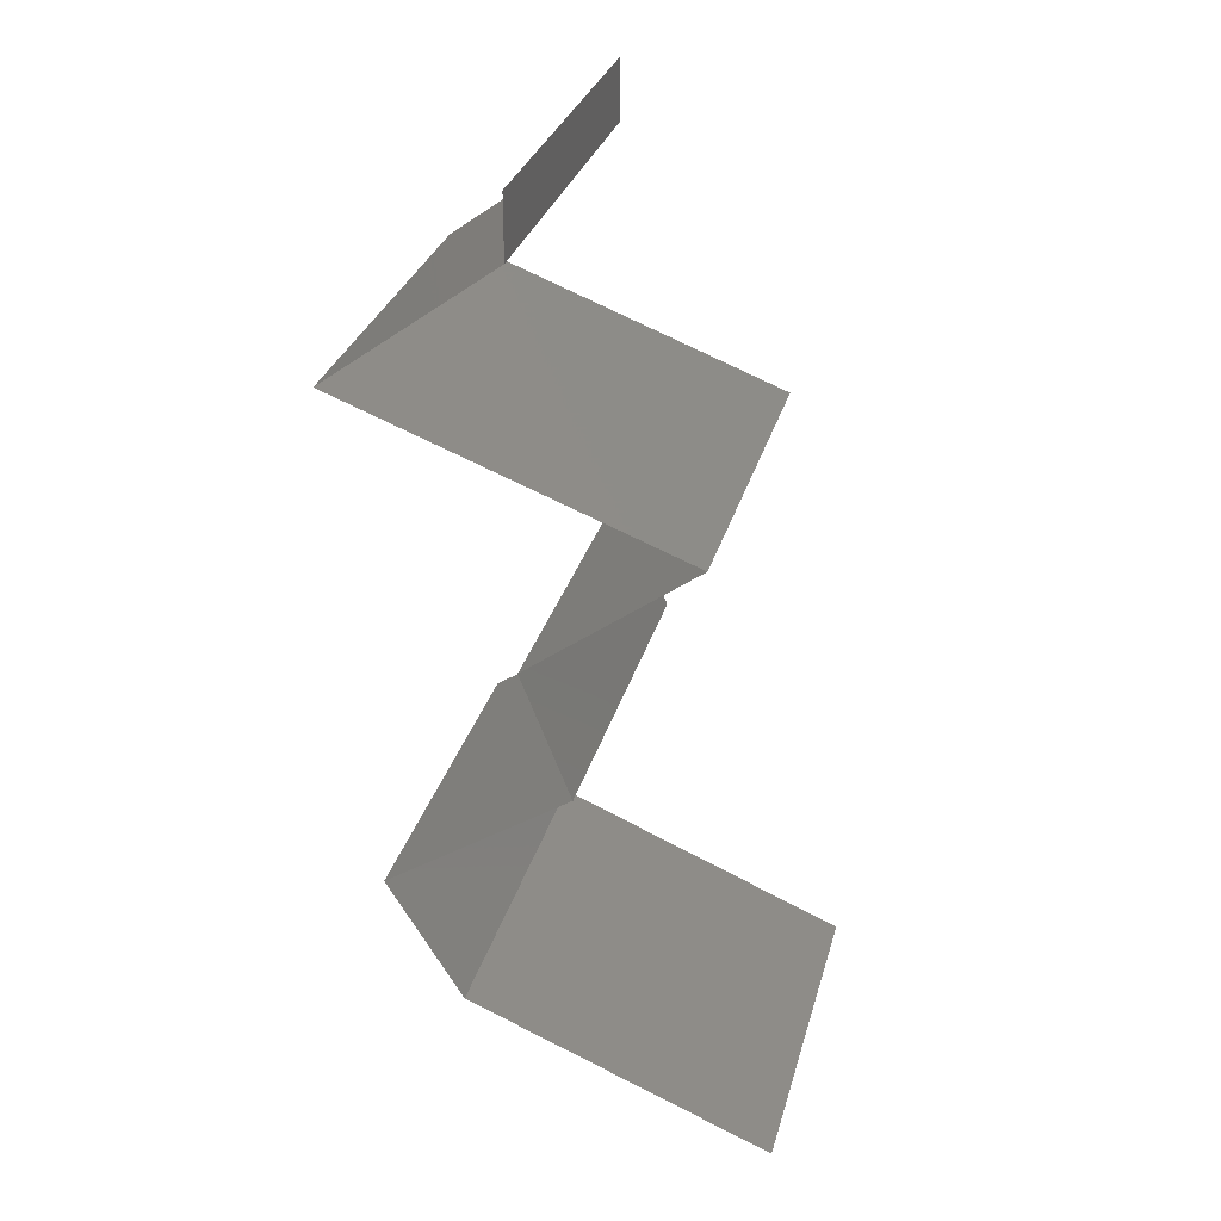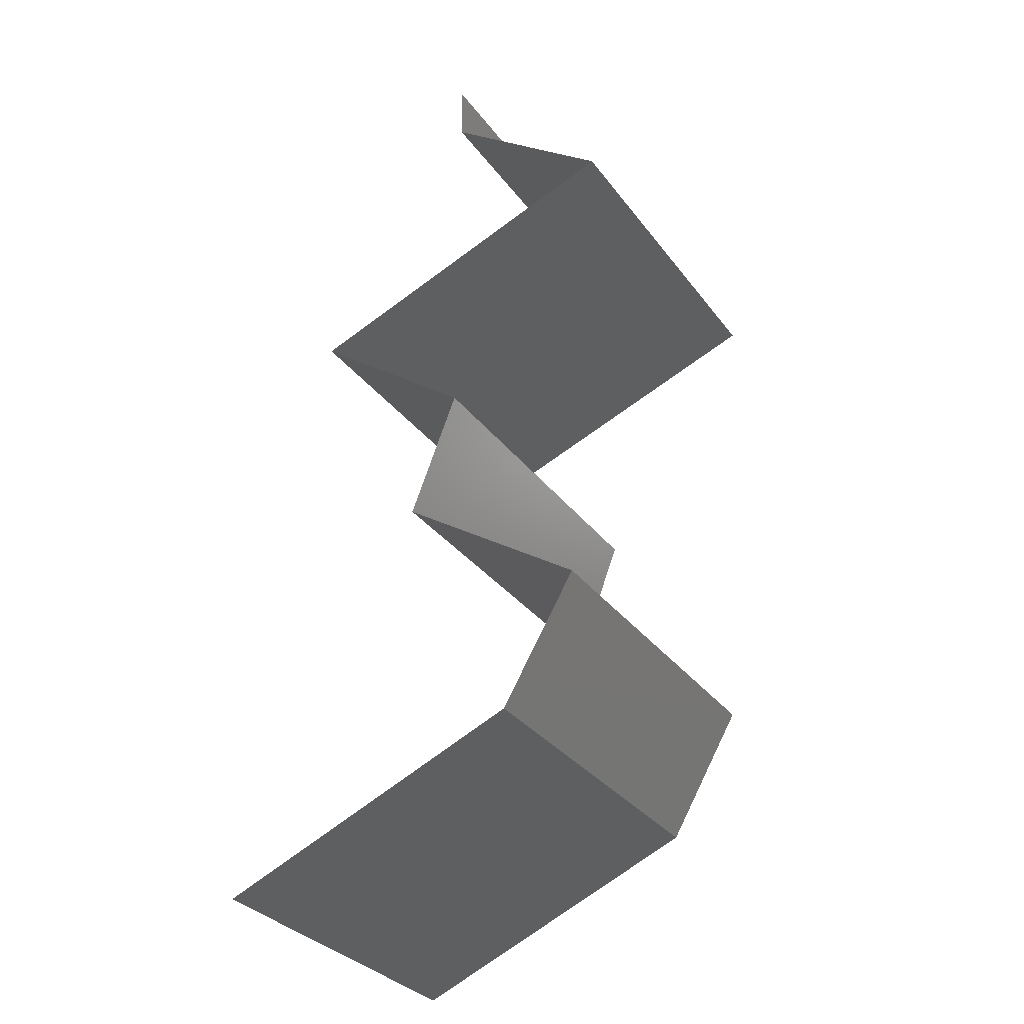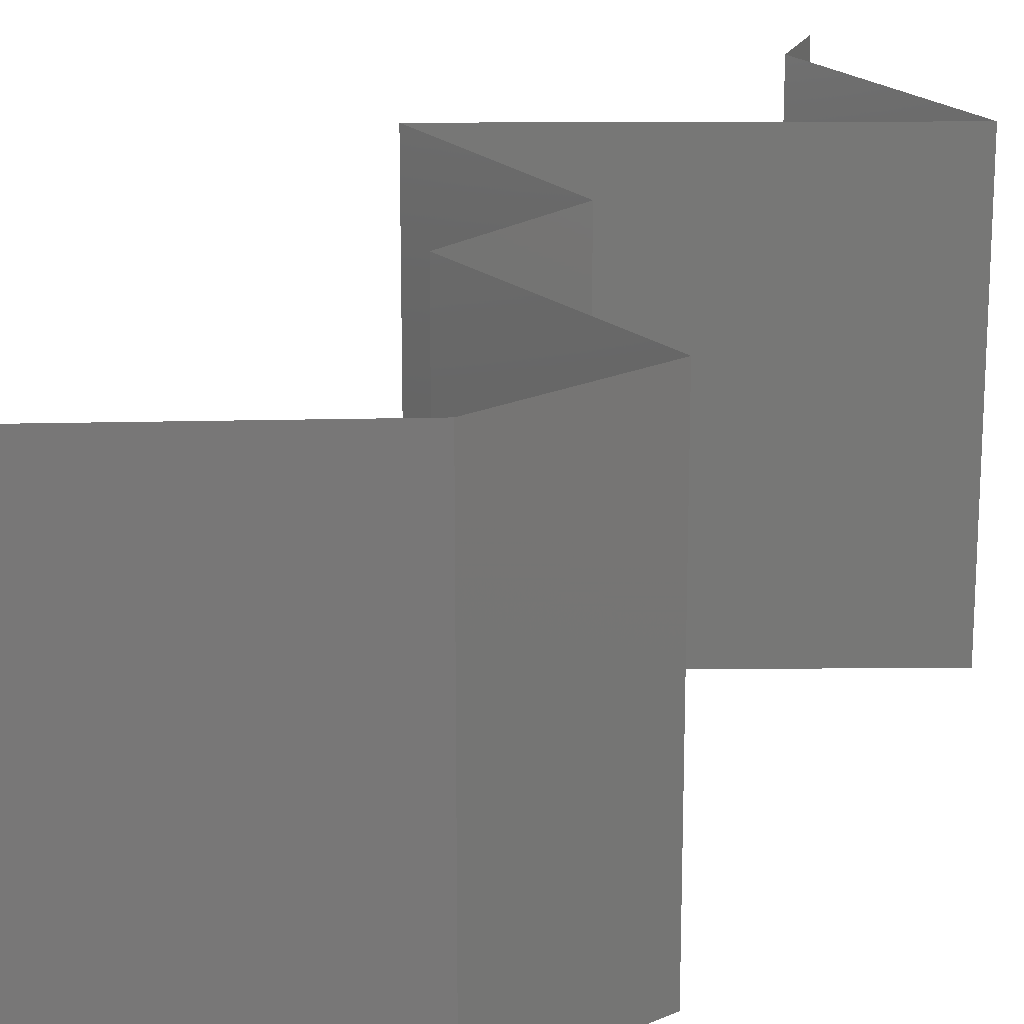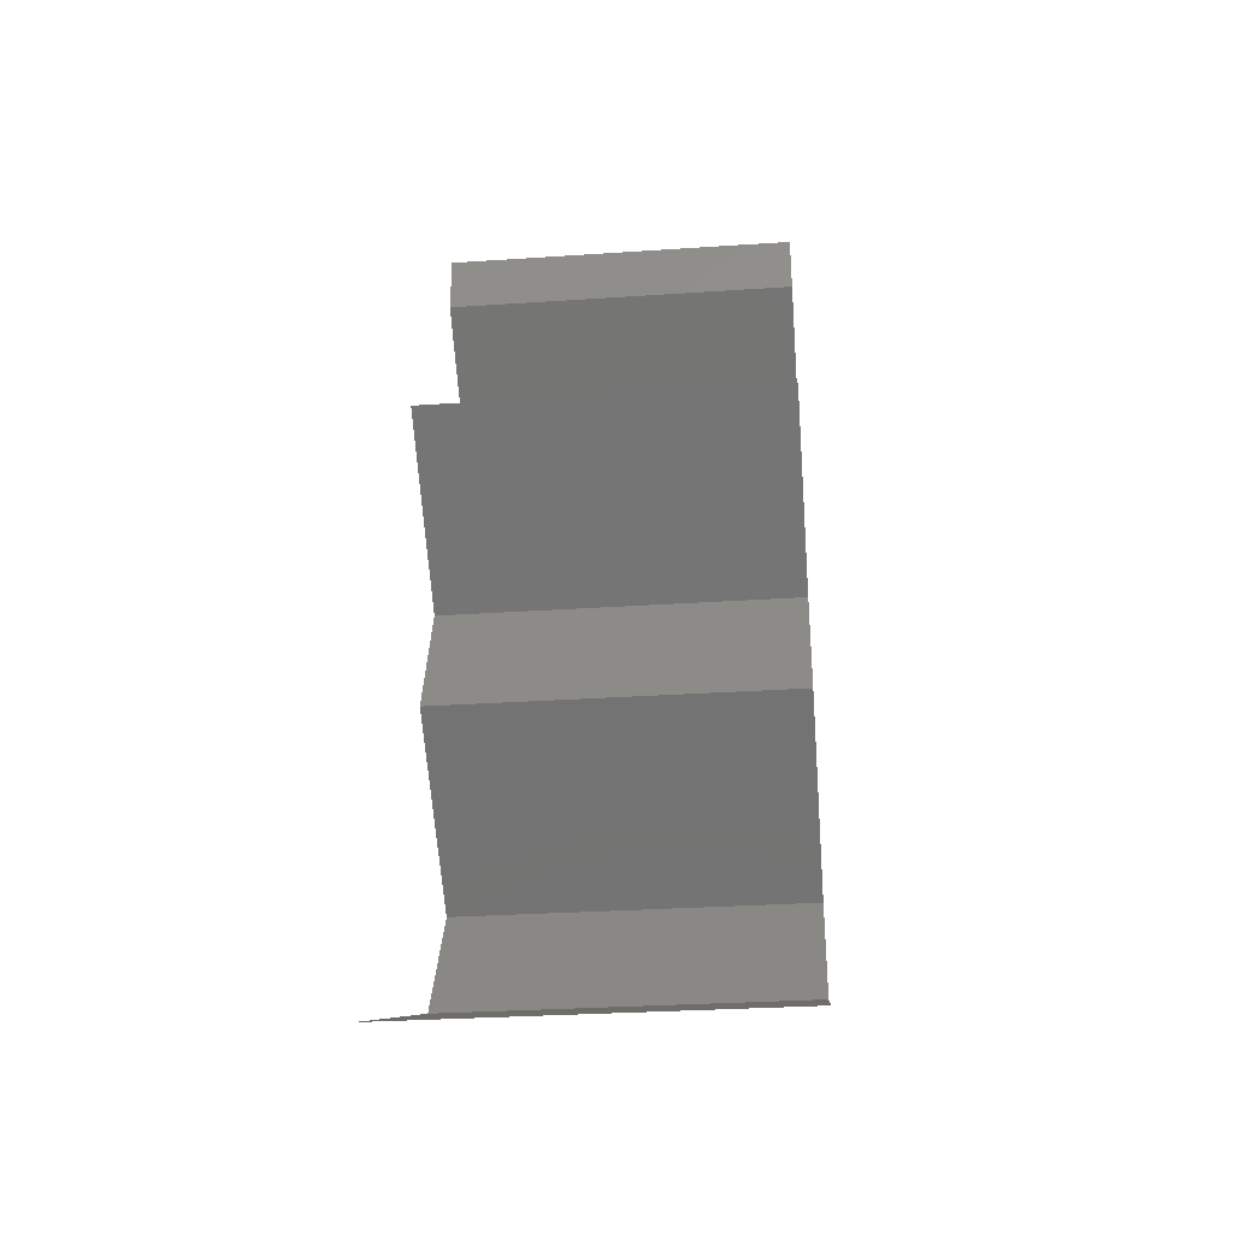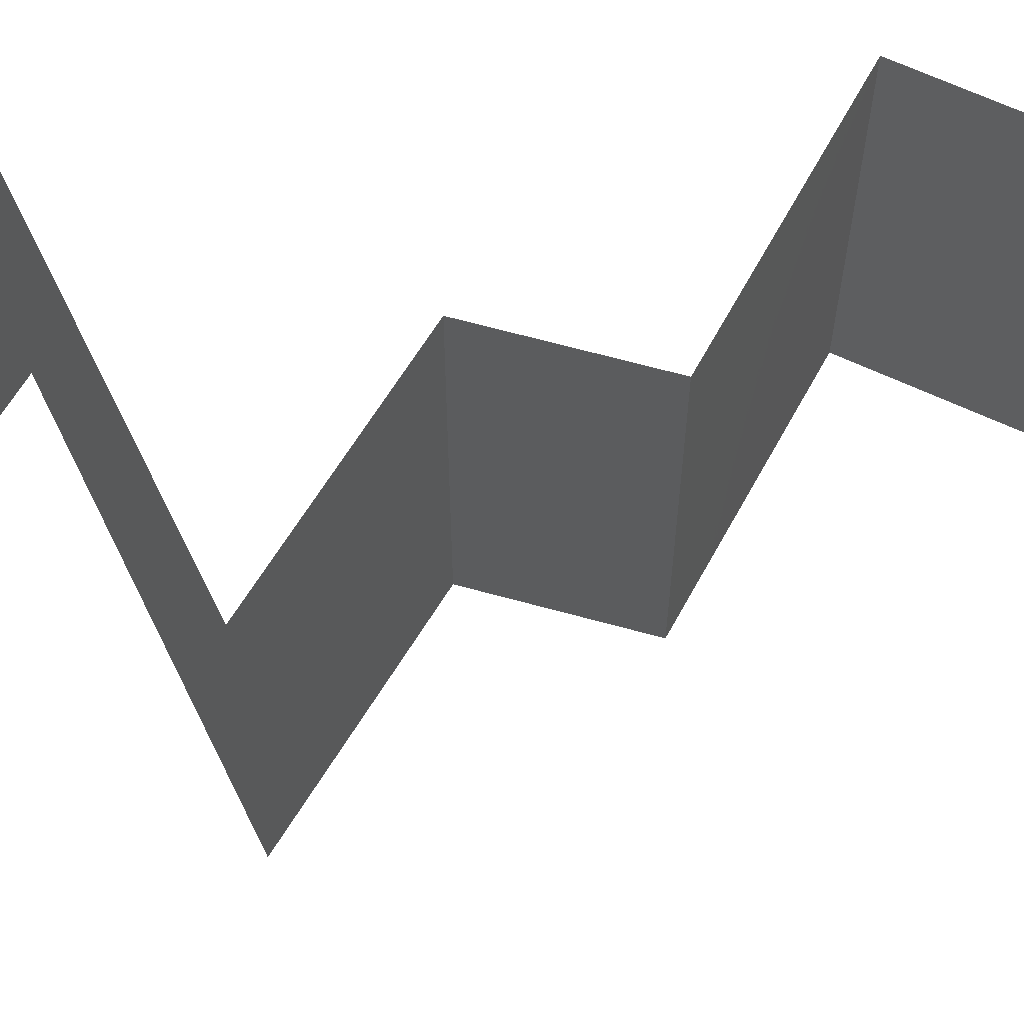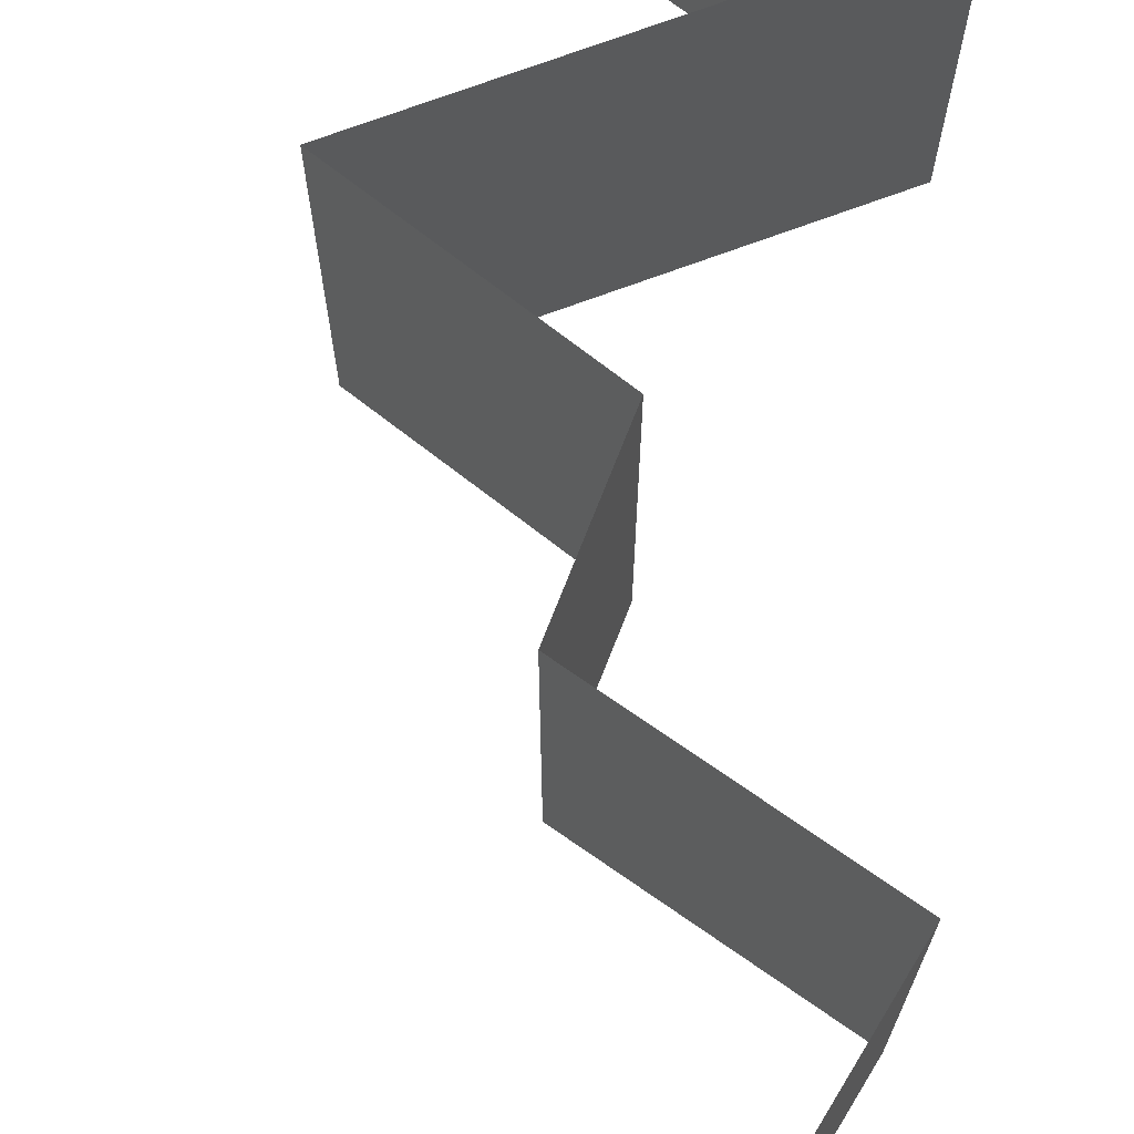
<metadata>
{"format":"stl","ext":"stl","renderer":"f3d","projection":"perspective","resolution":1024,"background":"white","views":[{"elev":30.7,"azim":-165.1,"up":"+Y"},{"elev":-32.5,"azim":30.8,"up":"+Y"},{"elev":20.2,"azim":20.0,"up":"+Z"},{"elev":-31.4,"azim":-84.6,"up":"+Y"},{"elev":65.4,"azim":-95.6,"up":"+Z"},{"elev":73.5,"azim":0.4,"up":"+Z"}]}
</metadata>
<code>
# stl→obj: 49 verts, 70 faces
v 0.04 0.05662 0
v 0.04 0.06 0
v 0.04 0.06 0.01
v 0.04 0.05662 0.01
v 0.04 0.06 0.02
v 0.04 0.05662 0.02
v 0.04947 0.04954 0.02
v 0.04473 0.05308 0.01398
v 0.04473 0.05308 0.005916
v 0.04947 0.04954 0
v 0.04947 0.04954 0.01
v 0.04001 0.04601 0.02
v 0.04272 0.04702 0.01299
v 0.03055 0.04247 0
v 0.03767 0.04513 0.007575
v 0.03055 0.04247 0.01
v 0.04001 0.04601 0
v 0.03055 0.04247 0.02
v 0.0358 0.04443 0.01444
v 0.04392 0.04747 0.005899
v 0.03521 0.03893 0.005946
v 0.03986 0.03539 0
v 0.03986 0.03539 0.02
v 0.03521 0.03893 0.01427
v 0.03986 0.03539 0.01
v 0.0385 0.03185 0.015
v 0.03713 0.02831 0
v 0.0385 0.03185 0.005
v 0.03713 0.02831 0.01
v 0.03713 0.02831 0.02
v 0.04232 0.02477 0
v 0.04751 0.02123 0.01
v 0.04232 0.02477 0.02
v 0.04751 0.02123 0
v 0.04751 0.02123 0.02
v 0.04541 0.01769 0.015
v 0.04331 0.01416 0
v 0.04541 0.01769 0.005
v 0.04331 0.01416 0.01
v 0.04331 0.01416 0.02
v 0.02622 0.007078 0.02
v 0.03317 0.009957 0.01232
v 0.03476 0.01062 0.02
v 0.02622 0.007078 0.01
v 0.03699 0.01154 0.006795
v 0.03476 0.01062 0
v 0.03904 0.01239 0.015
v 0.02622 0.007078 0
v 0.03141 0.009229 0.005778
f 1 2 3
f 4 5 6
f 3 5 4
f 1 3 4
f 7 8 6
f 1 9 10
f 6 8 4
f 10 9 11
f 8 9 4
f 4 9 1
f 11 9 8
f 11 8 7
f 12 13 7
f 14 15 16
f 17 15 14
f 7 13 11
f 18 19 12
f 16 19 18
f 10 20 17
f 11 20 10
f 12 19 13
f 20 15 17
f 13 19 15
f 20 13 15
f 15 19 16
f 11 13 20
f 14 21 22
f 23 24 18
f 22 21 25
f 18 24 16
f 25 21 24
f 24 21 16
f 25 24 23
f 16 21 14
f 23 26 25
f 27 28 29
f 25 28 22
f 29 26 30
f 29 28 25
f 30 26 23
f 22 28 27
f 25 26 29
f 31 29 32
f 32 29 33
f 31 27 29
f 29 30 33
f 32 34 31
f 33 35 32
f 35 36 32
f 37 38 39
f 32 38 34
f 39 36 40
f 40 36 35
f 39 38 32
f 34 38 37
f 32 36 39
f 41 42 43
f 44 42 41
f 39 45 37
f 37 45 46
f 40 47 39
f 48 49 44
f 46 49 48
f 43 47 40
f 39 47 45
f 45 47 42
f 49 42 44
f 42 47 43
f 49 45 42
f 46 45 49

</code>
